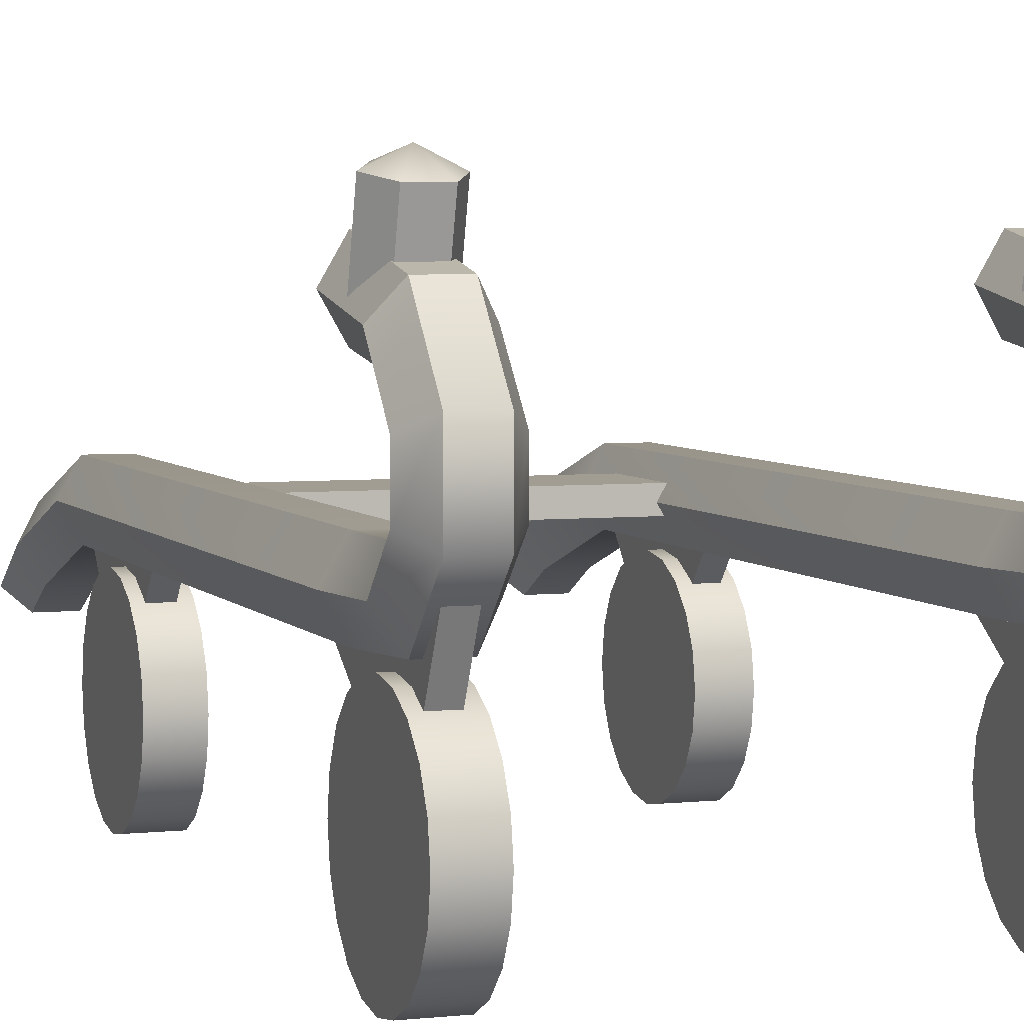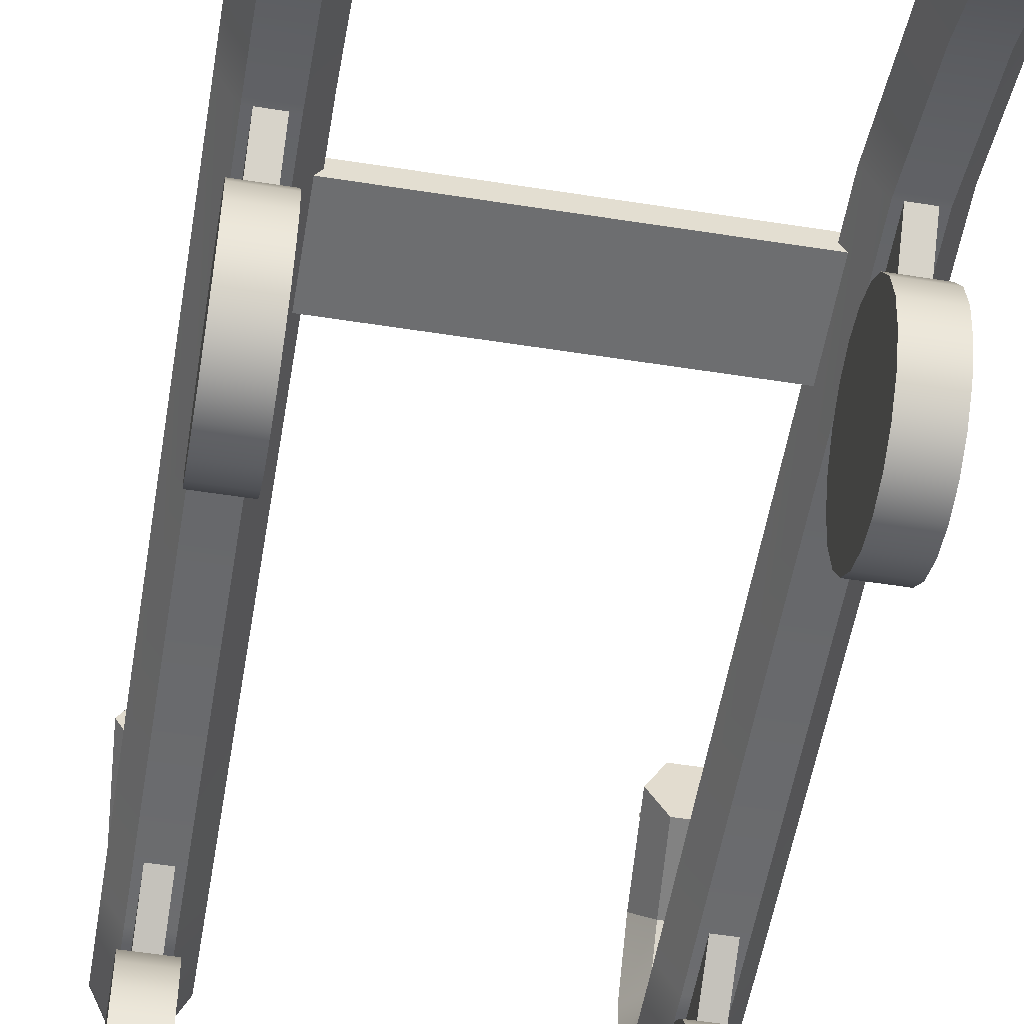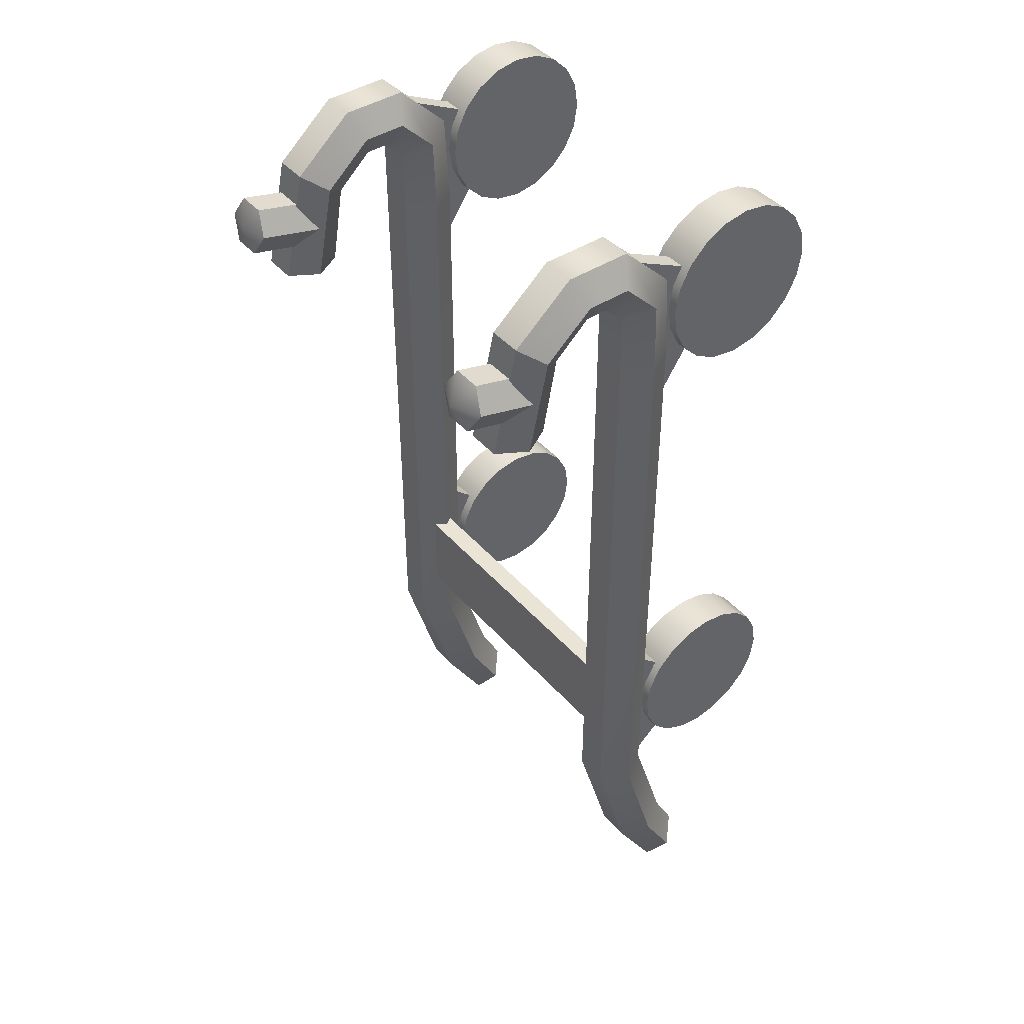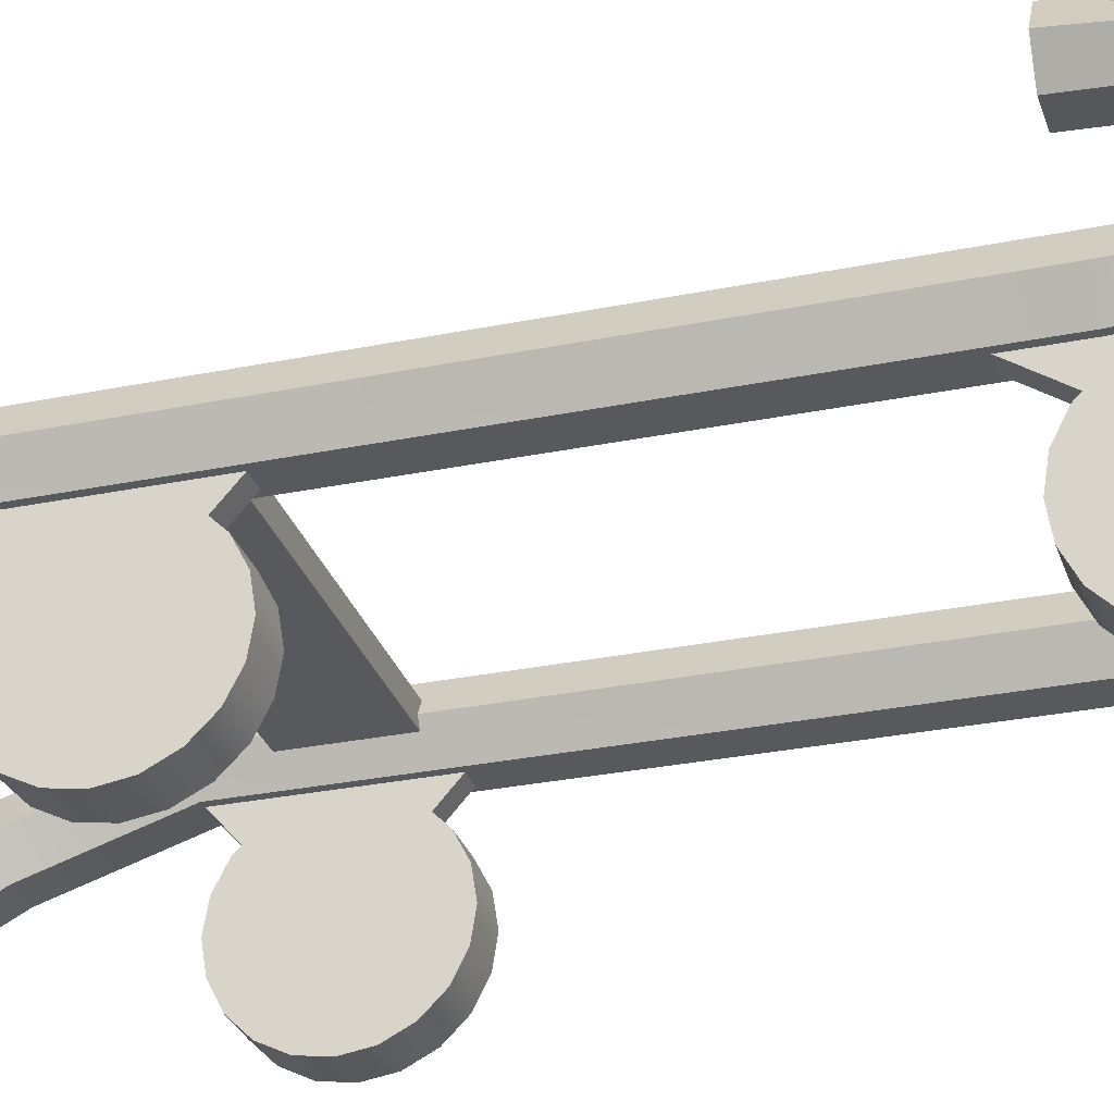
<metadata>
{"format":"obj","ext":"obj","renderer":"f3d","projection":"perspective","resolution":1024,"background":"white","views":[{"elev":4.6,"azim":-19.2,"up":"+Y"},{"elev":-54.3,"azim":170.5,"up":"+Y"},{"elev":42.7,"azim":-127.4,"up":"+Z"},{"elev":-29.4,"azim":-73.2,"up":"+Y"}]}
</metadata>
<code>
g default
v -113.7 -68.38 -211.8
v -113.7 -65.51 -210.3
v -113.7 -63.23 -208
v -113.7 -61.76 -205.1
v -113.7 -61.26 -201.9
v -113.7 -61.76 -198.8
v -113.7 -63.23 -195.9
v -113.7 -65.51 -193.6
v -113.7 -68.38 -192.1
v -113.7 -71.57 -191.6
v -113.7 -74.76 -192.1
v -113.7 -77.63 -193.6
v -113.7 -79.91 -195.9
v -113.7 -81.38 -198.8
v -113.7 -81.88 -201.9
v -113.7 -81.38 -205.1
v -113.7 -79.91 -208
v -113.7 -77.63 -210.3
v -113.7 -74.76 -211.8
v -113.7 -71.57 -212.3
v -108.7 -68.38 -211.8
v -108.7 -65.51 -210.3
v -108.7 -63.23 -208
v -108.7 -61.76 -205.1
v -108.7 -61.26 -201.9
v -108.7 -61.76 -198.8
v -108.7 -63.23 -195.9
v -108.7 -65.51 -193.6
v -108.7 -68.38 -192.1
v -108.7 -71.57 -191.6
v -108.7 -74.76 -192.1
v -108.7 -77.63 -193.6
v -108.7 -79.91 -195.9
v -108.7 -81.38 -198.8
v -108.7 -81.88 -201.9
v -108.7 -81.38 -205.1
v -108.7 -79.91 -208
v -108.7 -77.63 -210.3
v -108.7 -74.76 -211.8
v -108.7 -71.57 -212.3
v -113.7 -71.57 -201.9
v -108.7 -71.57 -201.9
v -157.7 -68.38 -211.8
v -157.7 -65.51 -210.3
v -157.7 -63.23 -208
v -157.7 -61.76 -205.1
v -157.7 -61.26 -201.9
v -157.7 -61.76 -198.8
v -157.7 -63.23 -195.9
v -157.7 -65.51 -193.6
v -157.7 -68.38 -192.1
v -157.7 -71.57 -191.6
v -157.7 -74.76 -192.1
v -157.7 -77.63 -193.6
v -157.7 -79.91 -195.9
v -157.7 -81.38 -198.8
v -157.7 -81.88 -201.9
v -157.7 -81.38 -205.1
v -157.7 -79.91 -208
v -157.7 -77.63 -210.3
v -157.7 -74.76 -211.8
v -157.7 -71.57 -212.3
v -152.7 -68.38 -211.8
v -152.7 -65.51 -210.3
v -152.7 -63.23 -208
v -152.7 -61.76 -205.1
v -152.7 -61.26 -201.9
v -152.7 -61.76 -198.8
v -152.7 -63.23 -195.9
v -152.7 -65.51 -193.6
v -152.7 -68.38 -192.1
v -152.7 -71.57 -191.6
v -152.7 -74.76 -192.1
v -152.7 -77.63 -193.6
v -152.7 -79.91 -195.9
v -152.7 -81.38 -198.8
v -152.7 -81.88 -201.9
v -152.7 -81.38 -205.1
v -152.7 -79.91 -208
v -152.7 -77.63 -210.3
v -152.7 -74.76 -211.8
v -152.7 -71.57 -212.3
v -157.7 -71.57 -201.9
v -152.7 -71.57 -201.9
v -109.1 -63.89 -238.9
v -113.3 -63.89 -238.9
v -115.3 -65.92 -235.9
v -113.3 -67.94 -233
v -109.1 -67.94 -233
v -107 -65.92 -235.9
v -109.1 -43.63 -131.8
v -113.3 -43.63 -131.8
v -115.3 -40.73 -129.6
v -113.3 -37.83 -127.5
v -109.1 -37.83 -127.5
v -107 -40.73 -129.6
v -111.2 -65.92 -235.9
v -109.1 -58.31 -229.8
v -113.3 -58.31 -229.8
v -115.3 -61.74 -228.7
v -113.3 -65.17 -227.7
v -109.1 -65.17 -227.7
v -107 -61.74 -228.7
v -109.1 -53.34 -213
v -107 -56.93 -213
v -109.1 -60.53 -213
v -113.3 -60.53 -213
v -115.3 -56.93 -213
v -113.3 -53.34 -213
v -109.1 -53.34 -139.1
v -107 -56.93 -139.1
v -109.1 -60.53 -139.1
v -113.3 -60.53 -139.1
v -115.3 -56.93 -139.1
v -113.3 -53.34 -139.1
v -109.1 -53.31 -130.5
v -107 -56.62 -129
v -109.1 -59.92 -127.6
v -113.3 -59.92 -127.6
v -115.3 -56.62 -129
v -113.3 -53.31 -130.5
v -109.1 -50.73 -127.8
v -107 -52.09 -124.5
v -109.1 -53.44 -121.2
v -113.3 -53.44 -121.2
v -115.3 -52.09 -124.5
v -113.3 -50.73 -127.8
v -109.1 -48.01 -127.8
v -107 -46.66 -124.5
v -109.1 -45.3 -121.2
v -113.3 -45.3 -121.2
v -115.3 -46.66 -124.5
v -113.3 -48.01 -127.8
v -108.3 -42.48 -142.1
v -112.5 -42.48 -142.1
v -110.4 -38.89 -142
v -114.5 -38.89 -142
v -112.5 -35.29 -141.9
v -108.3 -35.29 -141.9
v -106.2 -38.89 -142
v -112.3 -71.88 -203.1
v -109.9 -71.88 -203.1
v -112.3 -57.82 -190.7
v -109.9 -57.82 -190.7
v -112.3 -57.75 -203.1
v -109.9 -57.75 -203.1
v -112.3 -57.82 -215.4
v -109.9 -57.82 -215.4
v -156.5 -71.88 -203.1
v -154.1 -71.88 -203.1
v -156.5 -57.82 -190.7
v -154.1 -57.82 -190.7
v -156.5 -57.75 -203.1
v -154.1 -57.75 -203.1
v -156.5 -57.82 -215.4
v -154.1 -57.82 -215.4
v -153.2 -63.89 -238.9
v -157.4 -63.89 -238.9
v -159.5 -65.92 -235.9
v -157.4 -67.94 -233
v -153.2 -67.94 -233
v -151.2 -65.92 -235.9
v -153.2 -43.63 -131.8
v -157.4 -43.63 -131.8
v -159.5 -40.73 -129.6
v -157.4 -37.83 -127.5
v -153.2 -37.83 -127.5
v -151.2 -40.73 -129.6
v -155.3 -65.92 -235.9
v -153.2 -58.31 -229.8
v -157.4 -58.31 -229.8
v -159.5 -61.74 -228.7
v -157.4 -65.17 -227.7
v -153.2 -65.17 -227.7
v -151.2 -61.74 -228.7
v -153.2 -53.34 -213
v -151.2 -56.93 -213
v -153.2 -60.53 -213
v -157.4 -60.53 -213
v -159.5 -56.93 -213
v -157.4 -53.34 -213
v -153.2 -53.34 -139.1
v -151.2 -56.93 -139.1
v -153.2 -60.53 -139.1
v -157.4 -60.53 -139.1
v -159.5 -56.93 -139.1
v -157.4 -53.34 -139.1
v -153.2 -53.31 -130.5
v -151.2 -56.62 -129
v -153.2 -59.92 -127.6
v -157.4 -59.92 -127.6
v -159.5 -56.62 -129
v -157.4 -53.31 -130.5
v -153.2 -50.73 -127.8
v -151.2 -52.09 -124.5
v -153.2 -53.44 -121.2
v -157.4 -53.44 -121.2
v -159.5 -52.09 -124.5
v -157.4 -50.73 -127.8
v -153.2 -48.01 -127.8
v -151.2 -46.66 -124.5
v -153.2 -45.3 -121.2
v -157.4 -45.3 -121.2
v -159.5 -46.66 -124.5
v -157.4 -48.01 -127.8
v -152.4 -42.48 -142.1
v -156.6 -42.48 -142.1
v -154.5 -38.89 -142
v -158.7 -38.89 -142
v -156.6 -35.29 -141.9
v -152.4 -35.29 -141.9
v -150.4 -38.89 -142
v -109.4 -38.8 -138.1
v -112.9 -38.8 -138.1
v -114.6 -39.45 -135.2
v -112.9 -40.09 -132.2
v -109.4 -40.09 -132.2
v -107.6 -39.45 -135.2
v -109.4 -30.49 -136.1
v -112.9 -30.49 -136.1
v -114.6 -31.13 -133.1
v -112.9 -31.77 -130.2
v -109.4 -31.77 -130.2
v -107.6 -31.13 -133.1
v -111.1 -39.45 -135.2
v -111.1 -30.19 -133.1
v -156.5 -70.44 -131.2
v -154.1 -70.44 -131.2
v -156.5 -53.69 -122.8
v -154.1 -53.69 -122.8
v -156.5 -56.77 -134.8
v -154.1 -56.77 -134.8
v -156.5 -60 -146.7
v -154.1 -60 -146.7
v -153.5 -38.8 -138.1
v -157 -38.8 -138.1
v -158.8 -39.45 -135.2
v -157 -40.09 -132.2
v -153.5 -40.09 -132.2
v -151.8 -39.45 -135.2
v -153.5 -31.25 -136.1
v -157 -31.25 -136.1
v -158.8 -31.9 -133.1
v -157 -32.54 -130.2
v -153.5 -32.54 -130.2
v -151.8 -31.9 -133.1
v -155.3 -39.45 -135.2
v -155.3 -30.19 -133.1
v -113.7 -68.38 -142.7
v -113.7 -65.51 -141.2
v -113.7 -63.23 -139
v -113.7 -61.76 -136.1
v -113.7 -61.26 -132.9
v -113.7 -61.76 -129.7
v -113.7 -63.23 -126.8
v -113.7 -65.51 -124.6
v -113.7 -68.38 -123.1
v -113.7 -71.57 -122.6
v -113.7 -74.76 -123.1
v -113.7 -77.63 -124.6
v -113.7 -79.91 -126.8
v -113.7 -81.38 -129.7
v -113.7 -81.88 -132.9
v -113.7 -81.38 -136.1
v -113.7 -79.91 -139
v -113.7 -77.63 -141.2
v -113.7 -74.76 -142.7
v -113.7 -71.57 -143.2
v -108.7 -68.38 -142.7
v -108.7 -65.51 -141.2
v -108.7 -63.23 -139
v -108.7 -61.76 -136.1
v -108.7 -61.26 -132.9
v -108.7 -61.76 -129.7
v -108.7 -63.23 -126.8
v -108.7 -65.51 -124.6
v -108.7 -68.38 -123.1
v -108.7 -71.57 -122.6
v -108.7 -74.76 -123.1
v -108.7 -77.63 -124.6
v -108.7 -79.91 -126.8
v -108.7 -81.38 -129.7
v -108.7 -81.88 -132.9
v -108.7 -81.38 -136.1
v -108.7 -79.91 -139
v -108.7 -77.63 -141.2
v -108.7 -74.76 -142.7
v -108.7 -71.57 -143.2
v -113.7 -71.57 -132.9
v -108.7 -71.57 -132.9
v -157.7 -68.38 -142.7
v -157.7 -65.51 -141.2
v -157.7 -63.23 -139
v -157.7 -61.76 -136.1
v -157.7 -61.26 -132.9
v -157.7 -61.76 -129.7
v -157.7 -63.23 -126.8
v -157.7 -65.51 -124.6
v -157.7 -68.38 -123.1
v -157.7 -71.57 -122.6
v -157.7 -74.76 -123.1
v -157.7 -77.63 -124.6
v -157.7 -79.91 -126.8
v -157.7 -81.38 -129.7
v -157.7 -81.88 -132.9
v -157.7 -81.38 -136.1
v -157.7 -79.91 -139
v -157.7 -77.63 -141.2
v -157.7 -74.76 -142.7
v -157.7 -71.57 -143.2
v -152.7 -68.38 -142.7
v -152.7 -65.51 -141.2
v -152.7 -63.23 -139
v -152.7 -61.76 -136.1
v -152.7 -61.26 -132.9
v -152.7 -61.76 -129.7
v -152.7 -63.23 -126.8
v -152.7 -65.51 -124.6
v -152.7 -68.38 -123.1
v -152.7 -71.57 -122.6
v -152.7 -74.76 -123.1
v -152.7 -77.63 -124.6
v -152.7 -79.91 -126.8
v -152.7 -81.38 -129.7
v -152.7 -81.88 -132.9
v -152.7 -81.38 -136.1
v -152.7 -79.91 -139
v -152.7 -77.63 -141.2
v -152.7 -74.76 -142.7
v -152.7 -71.57 -143.2
v -157.7 -71.57 -132.9
v -152.7 -71.57 -132.9
v -112.3 -70.44 -131.2
v -109.9 -70.44 -131.2
v -112.3 -53.69 -122.8
v -109.9 -53.69 -122.8
v -112.3 -56.77 -134.8
v -109.9 -56.77 -134.8
v -112.3 -60 -146.7
v -109.9 -60 -146.7
v -111 -58.03 -195.7
v -111 -58.03 -206.9
v -111 -55.42 -195.7
v -111 -55.42 -206.9
v -154.6 -55.42 -195.7
v -154.6 -55.42 -206.9
v -154.6 -58.03 -195.7
v -154.6 -58.03 -206.9
g pCylinder47
f 1 2 22 21
f 2 3 23 22
f 3 4 24 23
f 4 5 25 24
f 5 6 26 25
f 6 7 27 26
f 7 8 28 27
f 8 9 29 28
f 9 10 30 29
f 10 11 31 30
f 11 12 32 31
f 12 13 33 32
f 13 14 34 33
f 14 15 35 34
f 15 16 36 35
f 16 17 37 36
f 17 18 38 37
f 18 19 39 38
f 19 20 40 39
f 20 1 21 40
f 2 1 41
f 3 2 41
f 4 3 41
f 5 4 41
f 6 5 41
f 7 6 41
f 8 7 41
f 9 8 41
f 10 9 41
f 11 10 41
f 12 11 41
f 13 12 41
f 14 13 41
f 15 14 41
f 16 15 41
f 17 16 41
f 18 17 41
f 19 18 41
f 20 19 41
f 1 20 41
f 21 22 42
f 22 23 42
f 23 24 42
f 24 25 42
f 25 26 42
f 26 27 42
f 27 28 42
f 28 29 42
f 29 30 42
f 30 31 42
f 31 32 42
f 32 33 42
f 33 34 42
f 34 35 42
f 35 36 42
f 36 37 42
f 37 38 42
f 38 39 42
f 39 40 42
f 40 21 42
f 43 44 64 63
f 44 45 65 64
f 45 46 66 65
f 46 47 67 66
f 47 48 68 67
f 48 49 69 68
f 49 50 70 69
f 50 51 71 70
f 51 52 72 71
f 52 53 73 72
f 53 54 74 73
f 54 55 75 74
f 55 56 76 75
f 56 57 77 76
f 57 58 78 77
f 58 59 79 78
f 59 60 80 79
f 60 61 81 80
f 61 62 82 81
f 62 43 63 82
f 44 43 83
f 45 44 83
f 46 45 83
f 47 46 83
f 48 47 83
f 49 48 83
f 50 49 83
f 51 50 83
f 52 51 83
f 53 52 83
f 54 53 83
f 55 54 83
f 56 55 83
f 57 56 83
f 58 57 83
f 59 58 83
f 60 59 83
f 61 60 83
f 62 61 83
f 43 62 83
f 63 64 84
f 64 65 84
f 65 66 84
f 66 67 84
f 67 68 84
f 68 69 84
f 69 70 84
f 70 71 84
f 71 72 84
f 72 73 84
f 73 74 84
f 74 75 84
f 75 76 84
f 76 77 84
f 77 78 84
f 78 79 84
f 79 80 84
f 80 81 84
f 81 82 84
f 82 63 84
f 98 99 109 104
f 99 100 108 109
f 100 101 107 108
f 101 102 106 107
f 102 103 105 106
f 103 98 104 105
f 86 85 97
f 87 86 97
f 88 87 97
f 89 88 97
f 90 89 97
f 85 90 97
f 134 135 136
f 135 137 136
f 137 138 136
f 138 139 136
f 139 140 136
f 140 134 136
f 85 86 99 98
f 86 87 100 99
f 87 88 101 100
f 88 89 102 101
f 89 90 103 102
f 90 85 98 103
f 105 104 110 111
f 106 105 111 112
f 107 106 112 113
f 108 107 113 114
f 109 108 114 115
f 104 109 115 110
f 111 110 116 117
f 112 111 117 118
f 113 112 118 119
f 114 113 119 120
f 115 114 120 121
f 110 115 121 116
f 117 116 122 123
f 118 117 123 124
f 119 118 124 125
f 120 119 125 126
f 121 120 126 127
f 116 121 127 122
f 123 122 128 129
f 124 123 129 130
f 125 124 130 131
f 126 125 131 132
f 127 126 132 133
f 122 127 133 128
f 129 128 91 96
f 130 129 96 95
f 131 130 95 94
f 132 131 94 93
f 133 132 93 92
f 128 133 92 91
f 91 92 135 134
f 92 93 137 135
f 93 94 138 137
f 94 95 139 138
f 95 96 140 139
f 96 91 134 140
f 141 142 144 143
f 143 144 146 145
f 145 146 148 147
f 147 148 142 141
f 142 148 146 144
f 147 141 143 145
f 149 150 152 151
f 151 152 154 153
f 153 154 156 155
f 155 156 150 149
f 150 156 154 152
f 155 149 151 153
f 170 171 181 176
f 171 172 180 181
f 172 173 179 180
f 173 174 178 179
f 174 175 177 178
f 175 170 176 177
f 158 157 169
f 159 158 169
f 160 159 169
f 161 160 169
f 162 161 169
f 157 162 169
f 206 207 208
f 207 209 208
f 209 210 208
f 210 211 208
f 211 212 208
f 212 206 208
f 157 158 171 170
f 158 159 172 171
f 159 160 173 172
f 160 161 174 173
f 161 162 175 174
f 162 157 170 175
f 177 176 182 183
f 178 177 183 184
f 179 178 184 185
f 180 179 185 186
f 181 180 186 187
f 176 181 187 182
f 183 182 188 189
f 184 183 189 190
f 185 184 190 191
f 186 185 191 192
f 187 186 192 193
f 182 187 193 188
f 189 188 194 195
f 190 189 195 196
f 191 190 196 197
f 192 191 197 198
f 193 192 198 199
f 188 193 199 194
f 195 194 200 201
f 196 195 201 202
f 197 196 202 203
f 198 197 203 204
f 199 198 204 205
f 194 199 205 200
f 201 200 163 168
f 202 201 168 167
f 203 202 167 166
f 204 203 166 165
f 205 204 165 164
f 200 205 164 163
f 163 164 207 206
f 164 165 209 207
f 165 166 210 209
f 166 167 211 210
f 167 168 212 211
f 168 163 206 212
f 213 214 220 219
f 214 215 221 220
f 215 216 222 221
f 216 217 223 222
f 217 218 224 223
f 218 213 219 224
f 214 213 225
f 215 214 225
f 216 215 225
f 217 216 225
f 218 217 225
f 213 218 225
f 219 220 226
f 220 221 226
f 221 222 226
f 222 223 226
f 223 224 226
f 224 219 226
f 227 228 230 229
f 229 230 232 231
f 231 232 234 233
f 233 234 228 227
f 228 234 232 230
f 233 227 229 231
f 235 236 242 241
f 236 237 243 242
f 237 238 244 243
f 238 239 245 244
f 239 240 246 245
f 240 235 241 246
f 236 235 247
f 237 236 247
f 238 237 247
f 239 238 247
f 240 239 247
f 235 240 247
f 241 242 248
f 242 243 248
f 243 244 248
f 244 245 248
f 245 246 248
f 246 241 248
f 249 250 270 269
f 250 251 271 270
f 251 252 272 271
f 252 253 273 272
f 253 254 274 273
f 254 255 275 274
f 255 256 276 275
f 256 257 277 276
f 257 258 278 277
f 258 259 279 278
f 259 260 280 279
f 260 261 281 280
f 261 262 282 281
f 262 263 283 282
f 263 264 284 283
f 264 265 285 284
f 265 266 286 285
f 266 267 287 286
f 267 268 288 287
f 268 249 269 288
f 250 249 289
f 251 250 289
f 252 251 289
f 253 252 289
f 254 253 289
f 255 254 289
f 256 255 289
f 257 256 289
f 258 257 289
f 259 258 289
f 260 259 289
f 261 260 289
f 262 261 289
f 263 262 289
f 264 263 289
f 265 264 289
f 266 265 289
f 267 266 289
f 268 267 289
f 249 268 289
f 269 270 290
f 270 271 290
f 271 272 290
f 272 273 290
f 273 274 290
f 274 275 290
f 275 276 290
f 276 277 290
f 277 278 290
f 278 279 290
f 279 280 290
f 280 281 290
f 281 282 290
f 282 283 290
f 283 284 290
f 284 285 290
f 285 286 290
f 286 287 290
f 287 288 290
f 288 269 290
f 291 292 312 311
f 292 293 313 312
f 293 294 314 313
f 294 295 315 314
f 295 296 316 315
f 296 297 317 316
f 297 298 318 317
f 298 299 319 318
f 299 300 320 319
f 300 301 321 320
f 301 302 322 321
f 302 303 323 322
f 303 304 324 323
f 304 305 325 324
f 305 306 326 325
f 306 307 327 326
f 307 308 328 327
f 308 309 329 328
f 309 310 330 329
f 310 291 311 330
f 292 291 331
f 293 292 331
f 294 293 331
f 295 294 331
f 296 295 331
f 297 296 331
f 298 297 331
f 299 298 331
f 300 299 331
f 301 300 331
f 302 301 331
f 303 302 331
f 304 303 331
f 305 304 331
f 306 305 331
f 307 306 331
f 308 307 331
f 309 308 331
f 310 309 331
f 291 310 331
f 311 312 332
f 312 313 332
f 313 314 332
f 314 315 332
f 315 316 332
f 316 317 332
f 317 318 332
f 318 319 332
f 319 320 332
f 320 321 332
f 321 322 332
f 322 323 332
f 323 324 332
f 324 325 332
f 325 326 332
f 326 327 332
f 327 328 332
f 328 329 332
f 329 330 332
f 330 311 332
f 333 334 336 335
f 335 336 338 337
f 337 338 340 339
f 339 340 334 333
f 334 340 338 336
f 339 333 335 337
f 341 342 344 343
f 343 344 346 345
f 345 346 348 347
f 347 348 342 341
f 342 348 346 344
f 347 341 343 345

</code>
